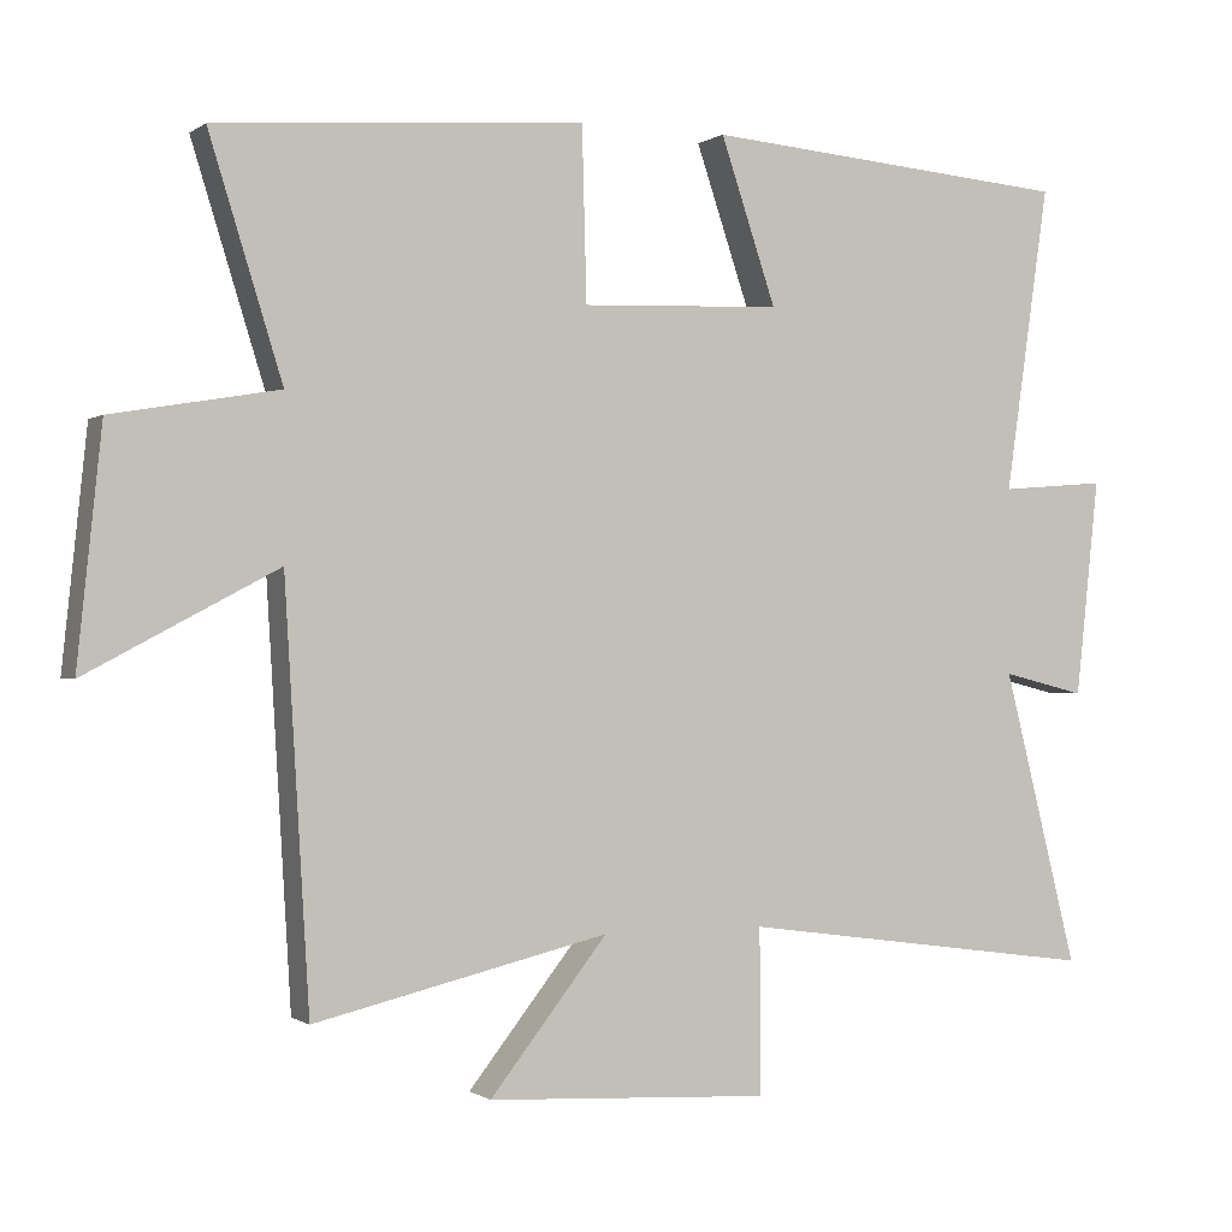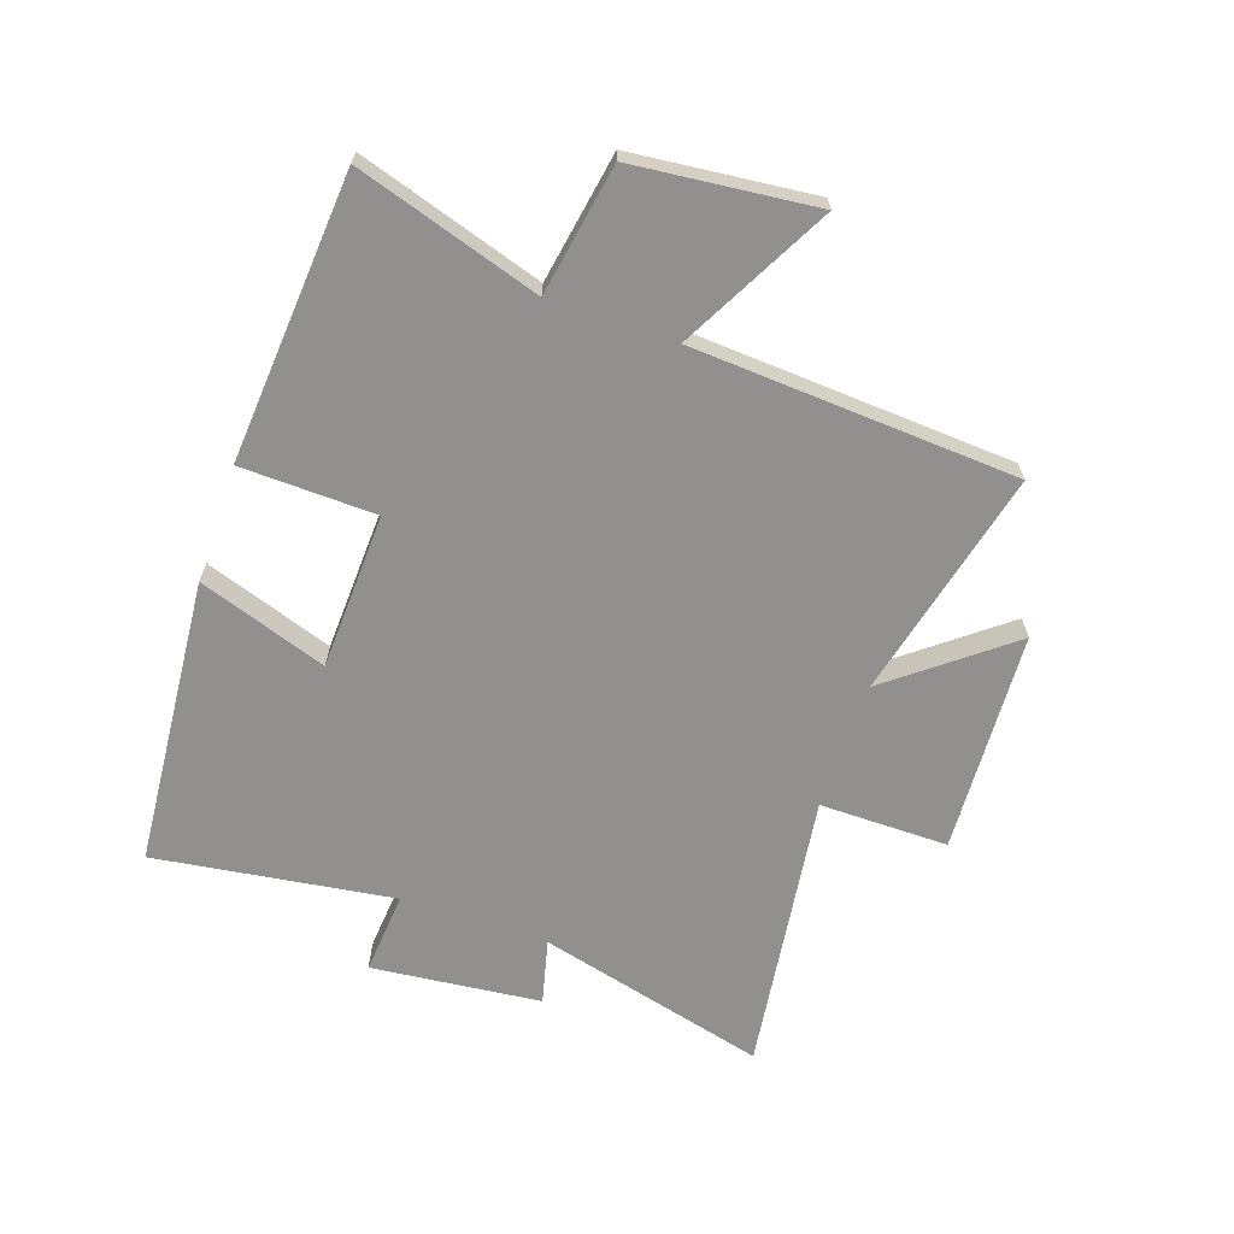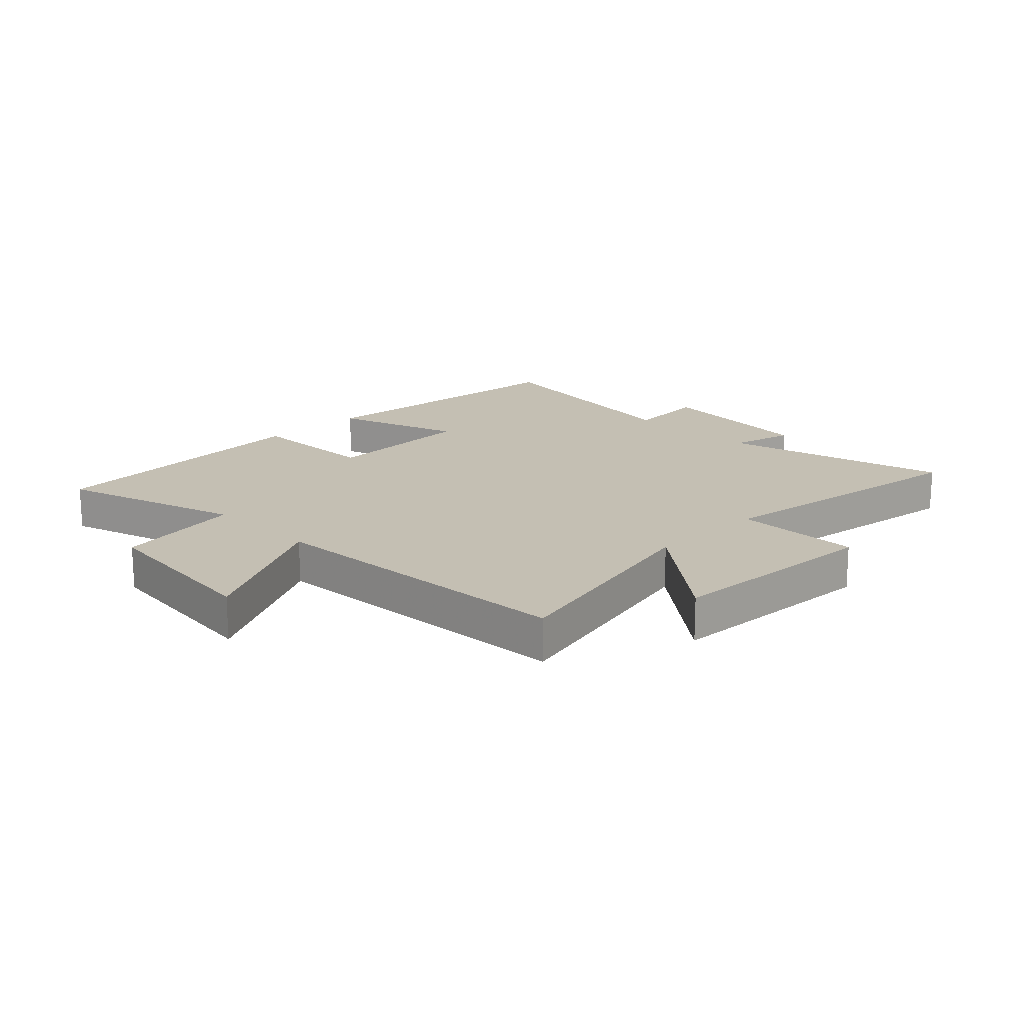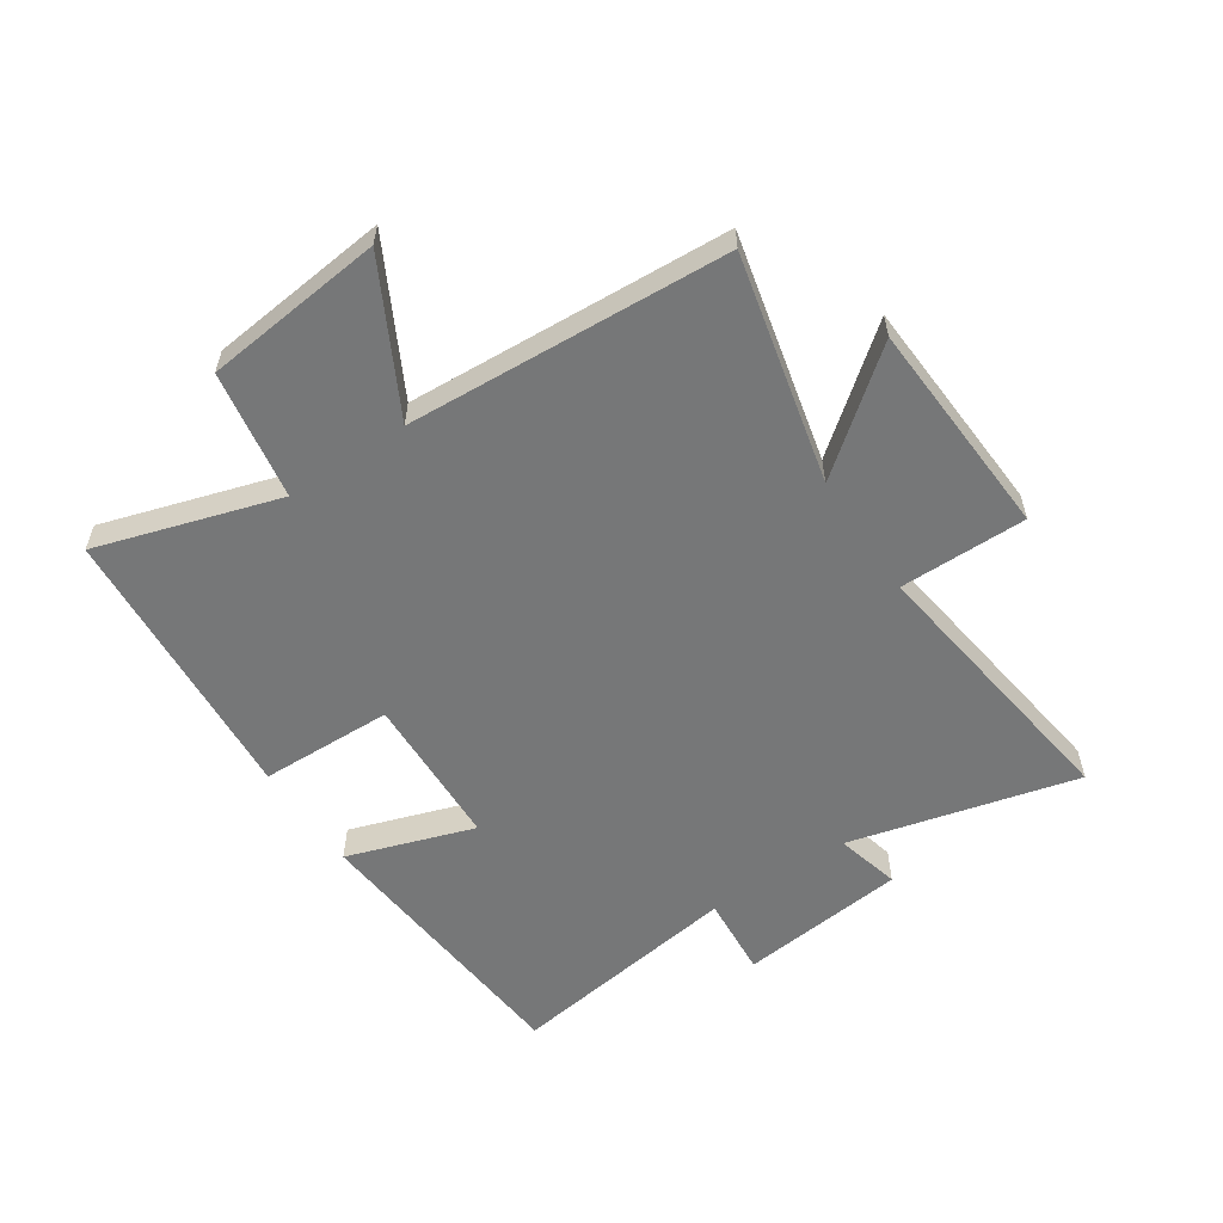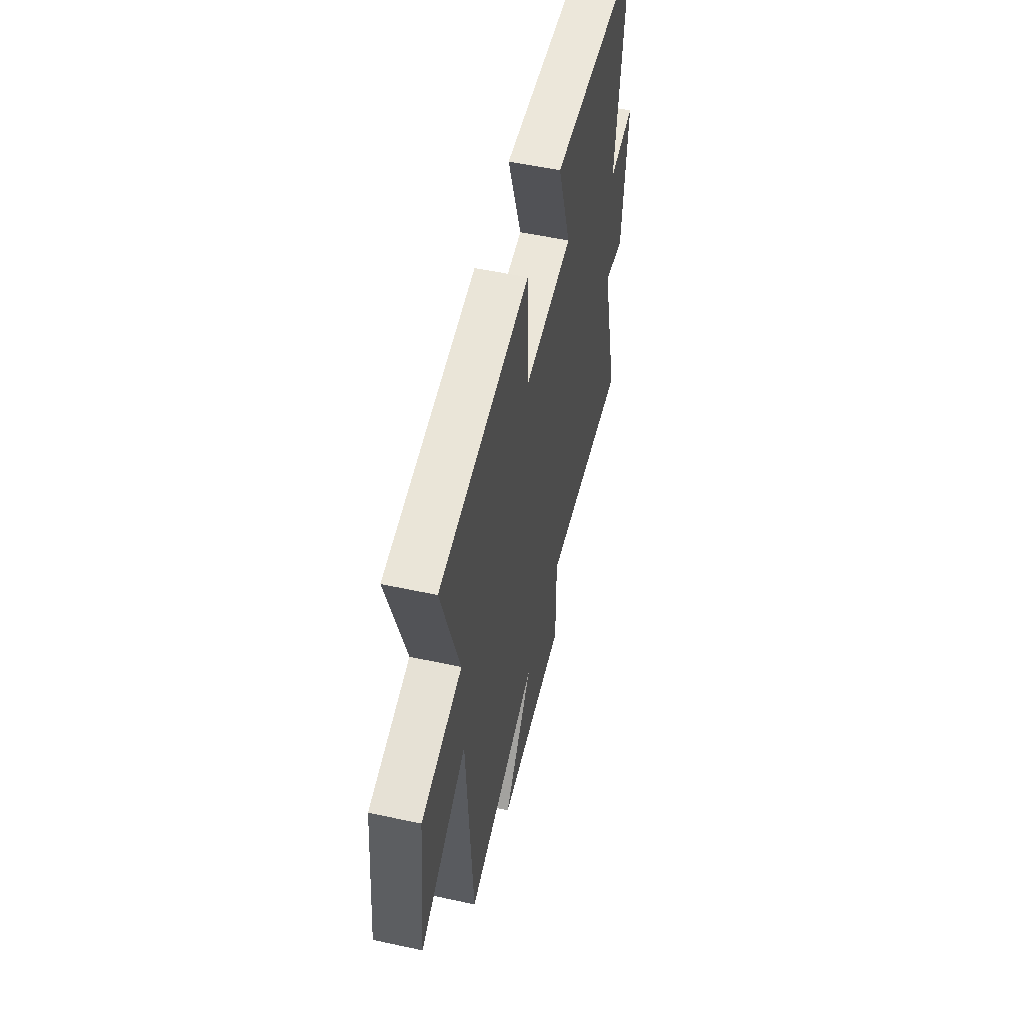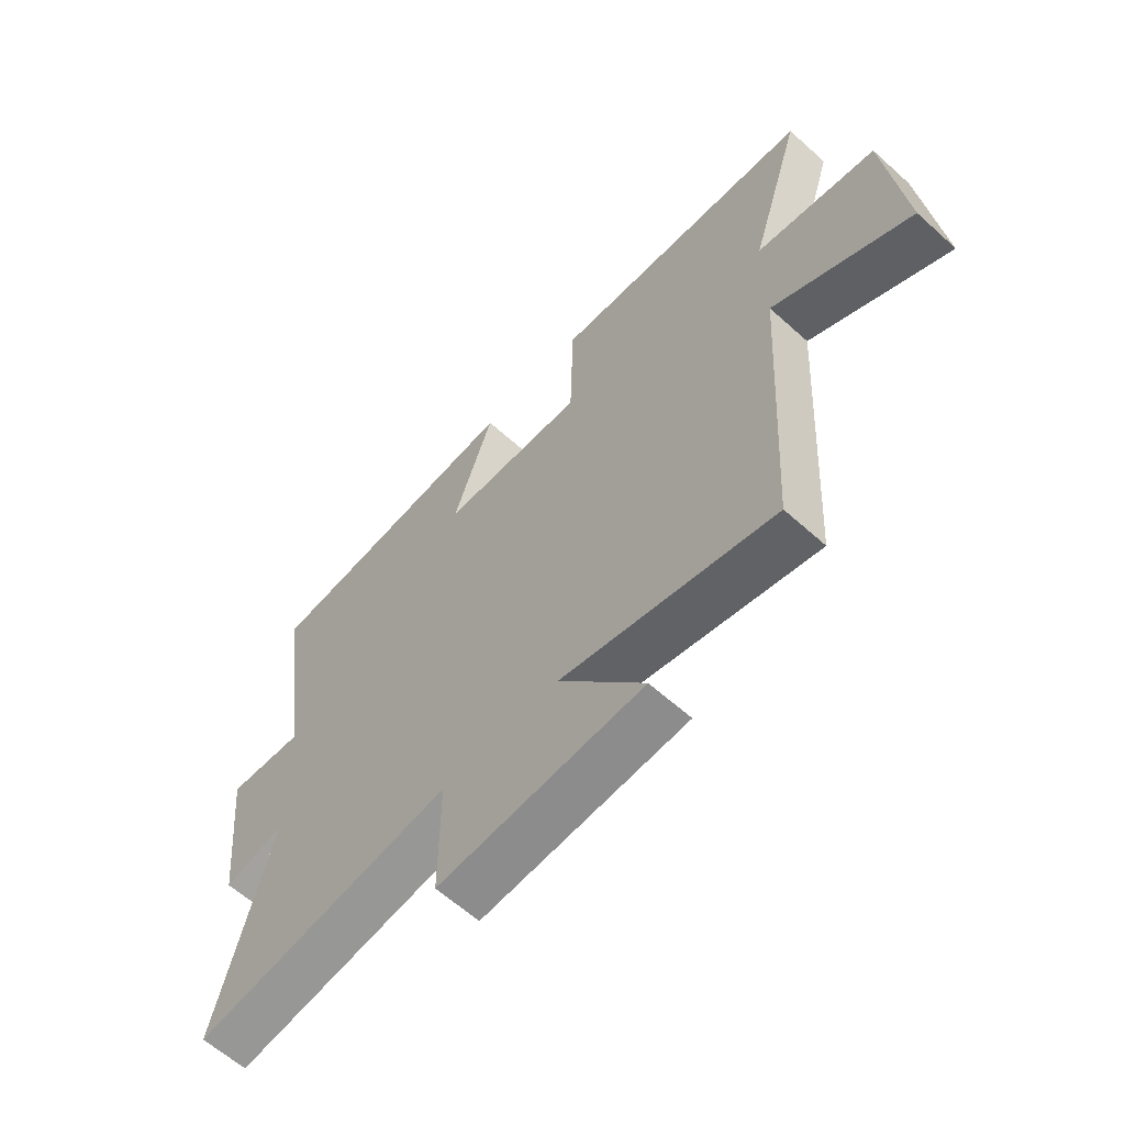
<metadata>
{"format":"obj","ext":"obj","renderer":"f3d","projection":"perspective","resolution":1024,"background":"white","views":[{"elev":-0.4,"azim":155.4,"up":"+Z"},{"elev":-65.7,"azim":71.0,"up":"+Y"},{"elev":17.7,"azim":135.3,"up":"+Y"},{"elev":-57.0,"azim":123.8,"up":"+Y"},{"elev":54.1,"azim":103.0,"up":"+Z"},{"elev":-61.8,"azim":47.5,"up":"+Z"}]}
</metadata>
<code>
v -0.597 0.07 -0.565
v -0.5 0.07 -0.182
v -0.608 0.07 -0.209
v -0.638 0.07 0.073
v -0.5 0.07 0.062
v -0.557 0.07 0.459
v -0.077 0.07 0.5
v -0.149 0.07 0.286
v 0.111 0.07 0.276
v 0.117 0.07 0.5
v 0.595 0.07 0.464
v 0.5 0.07 0.158
v 0.716 0.07 0.121
v 0.748 0.07 -0.181
v 0.5 0.07 -0.05
v 0.468 0.07 -0.59
v 0.085 0.07 -0.5
v 0.238 0.07 -0.694
v -0.13 0.07 -0.714
v -0.129 0.07 -0.5
v -0.597 0 -0.565
v -0.5 0 -0.182
v -0.608 0 -0.209
v -0.638 0 0.073
v -0.5 0 0.062
v -0.557 0 0.459
v -0.077 0 0.5
v -0.149 0 0.286
v 0.111 0 0.276
v 0.117 0 0.5
v 0.595 0 0.464
v 0.5 0 0.158
v 0.716 0 0.121
v 0.748 0 -0.181
v 0.5 0 -0.05
v 0.468 0 -0.59
v 0.085 0 -0.5
v 0.238 0 -0.694
v -0.13 0 -0.714
v -0.129 0 -0.5
f 17 18 19 20
f 15 16 17
f 15 17 20
f 12 13 14 15
f 20 1 2
f 15 20 2
f 12 15 2
f 9 10 11 12
f 12 2 3
f 9 12 3
f 8 9 3
f 5 6 7 8
f 3 4 5
f 3 5 8
f 40 39 38 37
f 37 36 35
f 40 37 35
f 35 34 33 32
f 22 21 40
f 22 40 35
f 22 35 32
f 32 31 30 29
f 23 22 32
f 23 32 29
f 23 29 28
f 28 27 26 25
f 25 24 23
f 28 25 23
f 1 21 22 2
f 2 22 23 3
f 3 23 24 4
f 4 24 25 5
f 5 25 26 6
f 6 26 27 7
f 7 27 28 8
f 8 28 29 9
f 9 29 30 10
f 10 30 31 11
f 11 31 32 12
f 12 32 33 13
f 13 33 34 14
f 14 34 35 15
f 15 35 36 16
f 16 36 37 17
f 17 37 38 18
f 18 38 39 19
f 19 39 40 20
f 20 40 21 1

</code>
